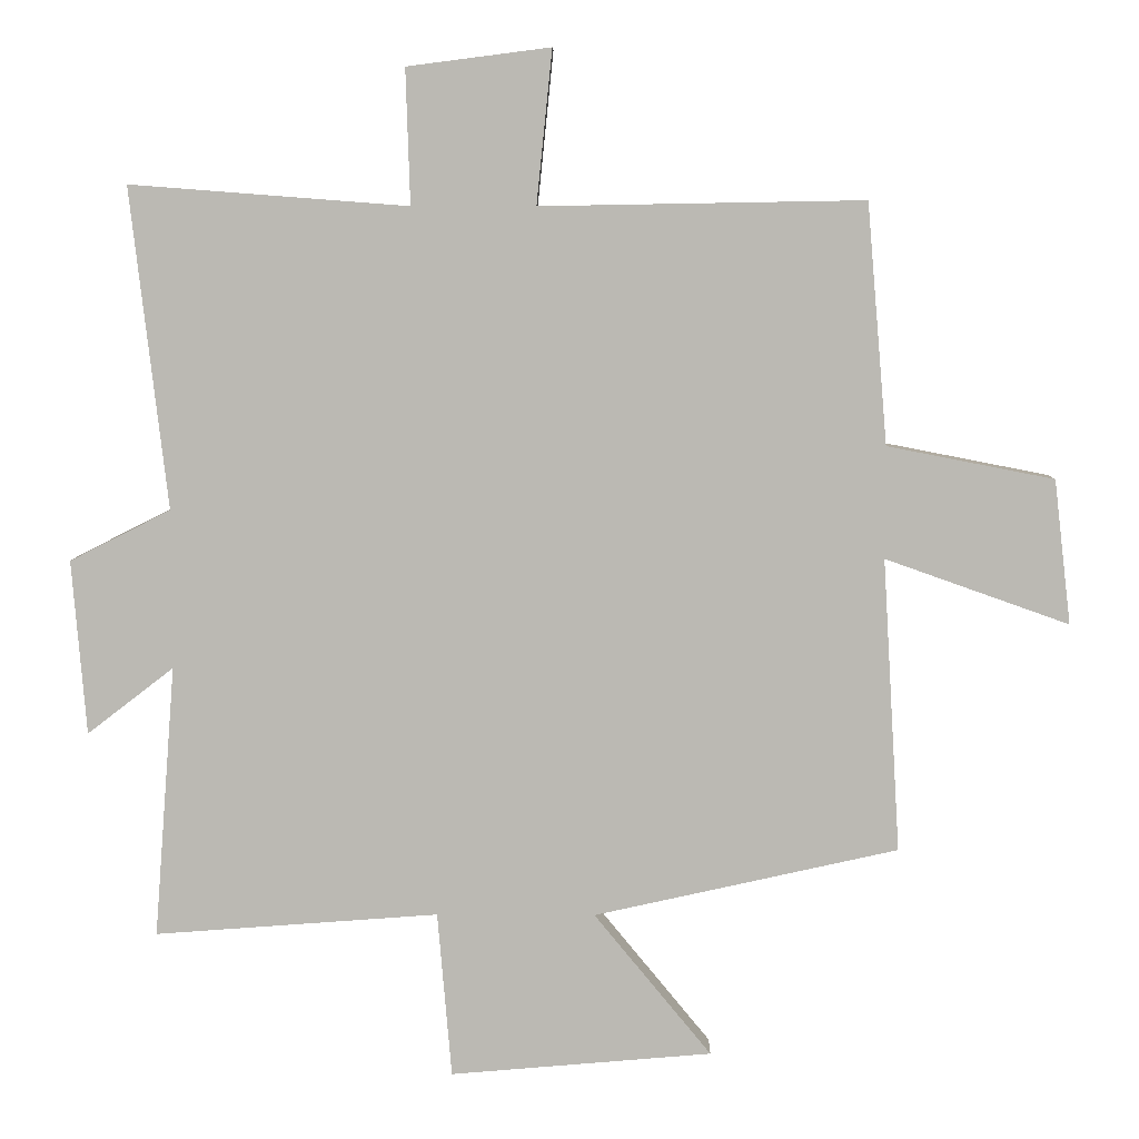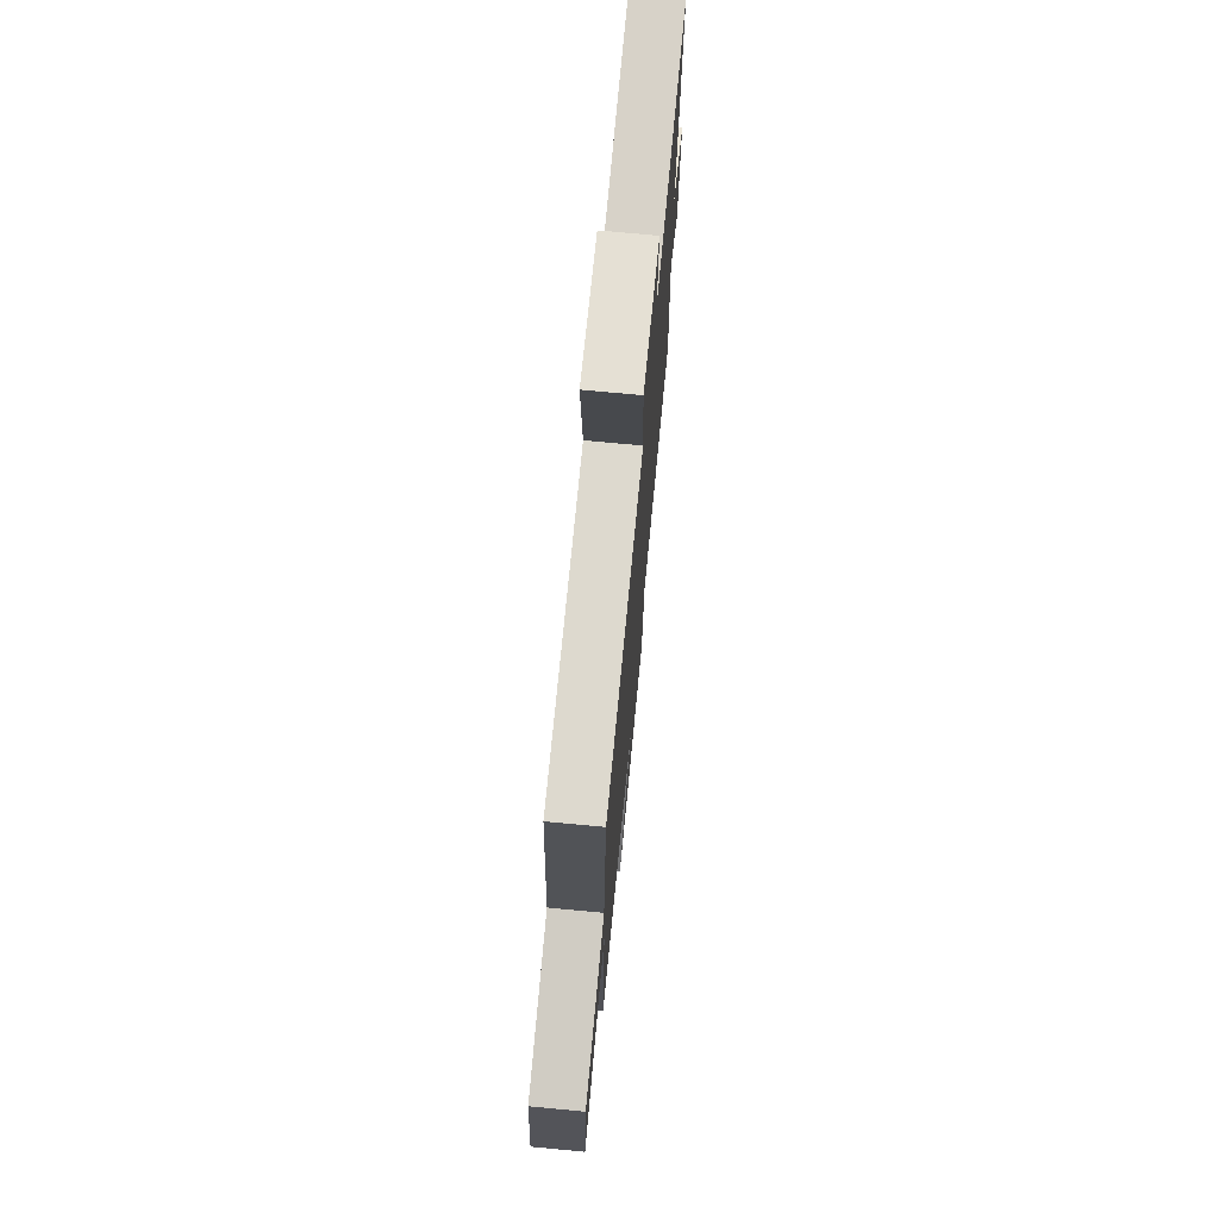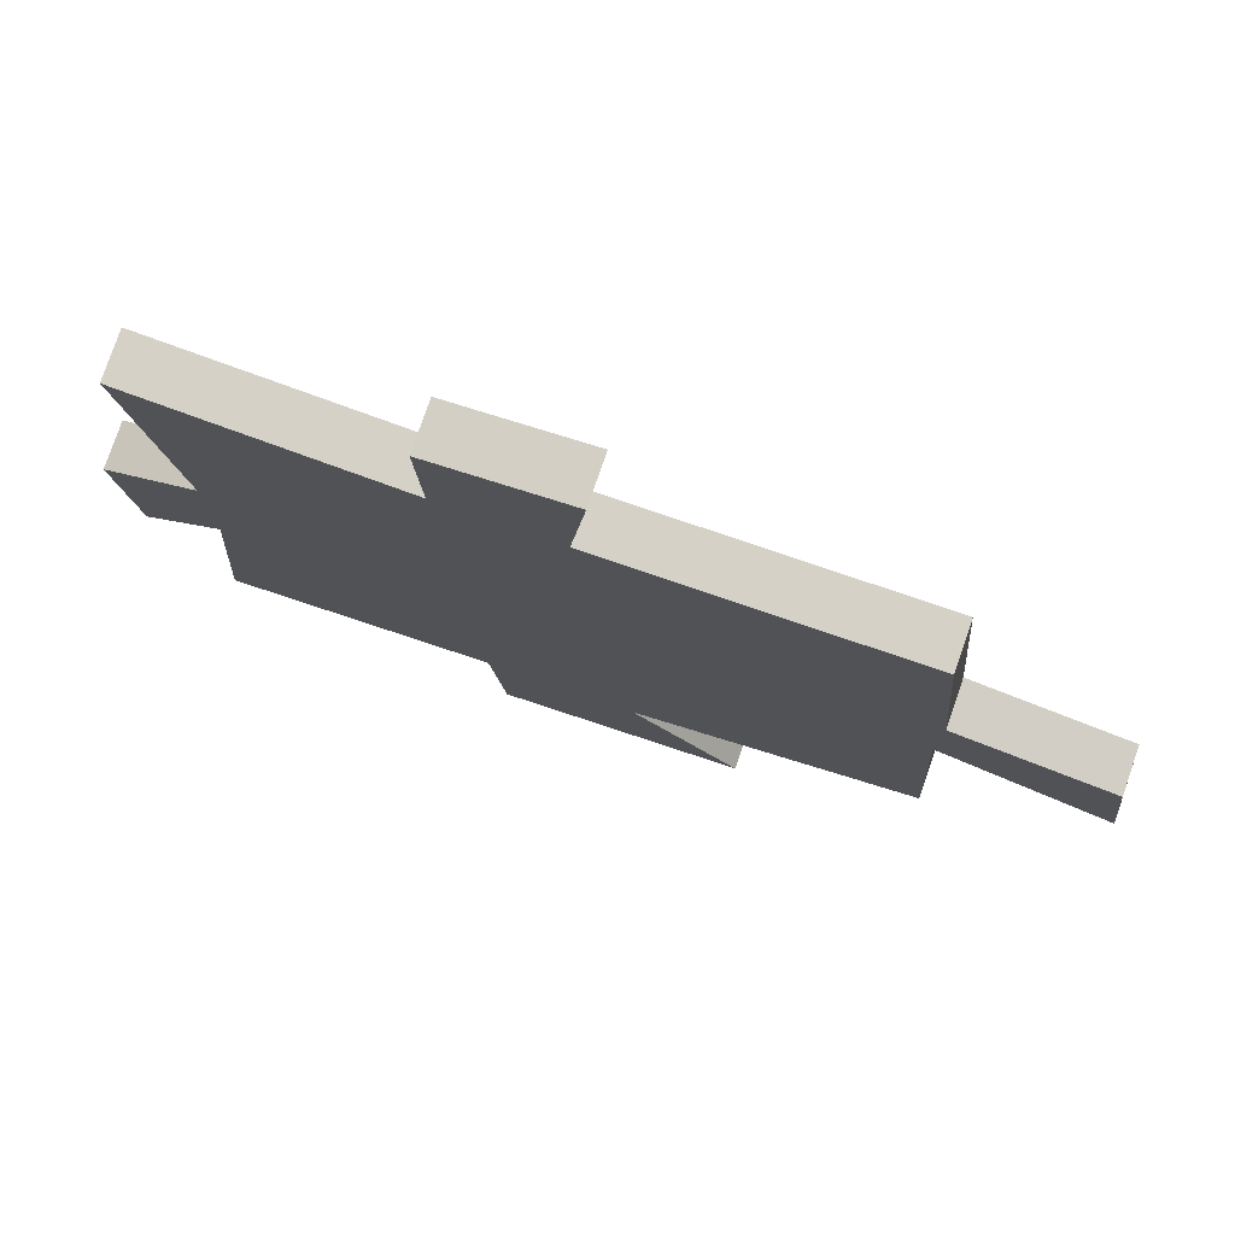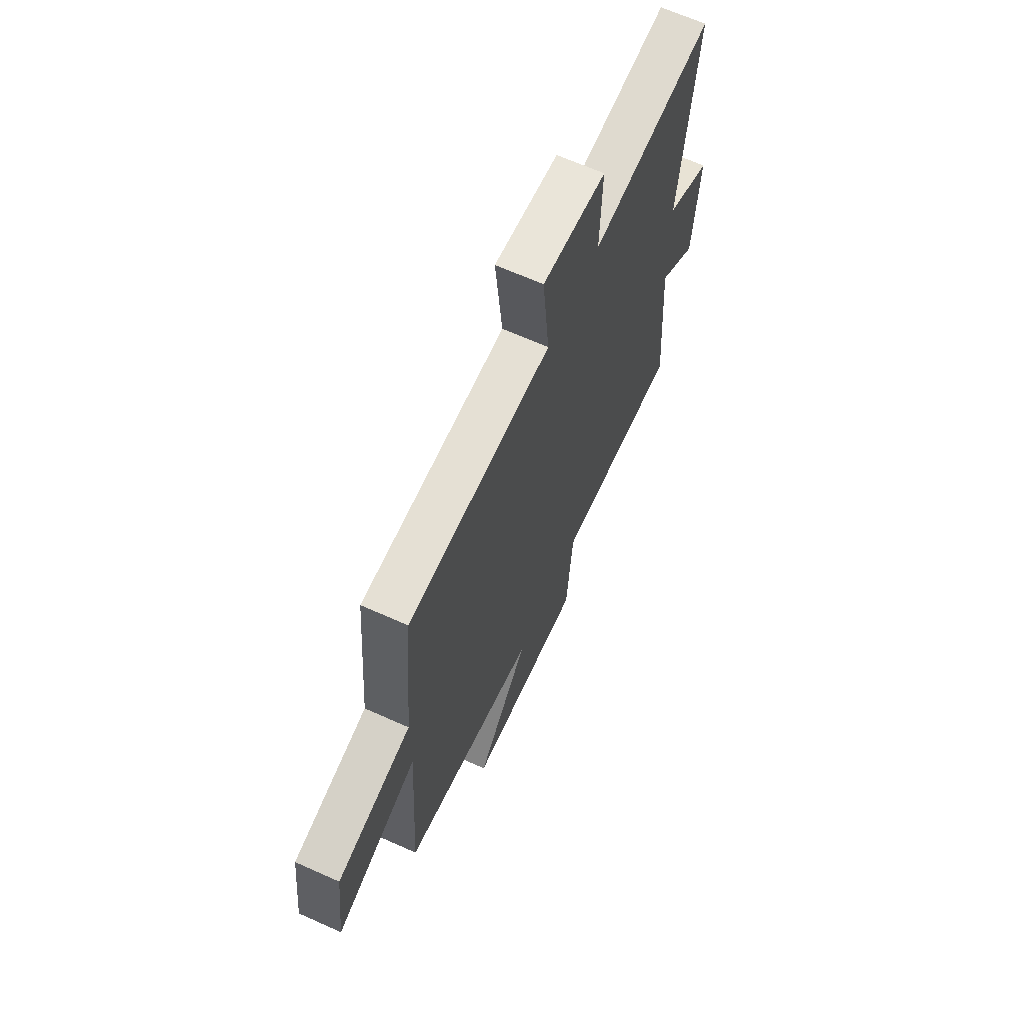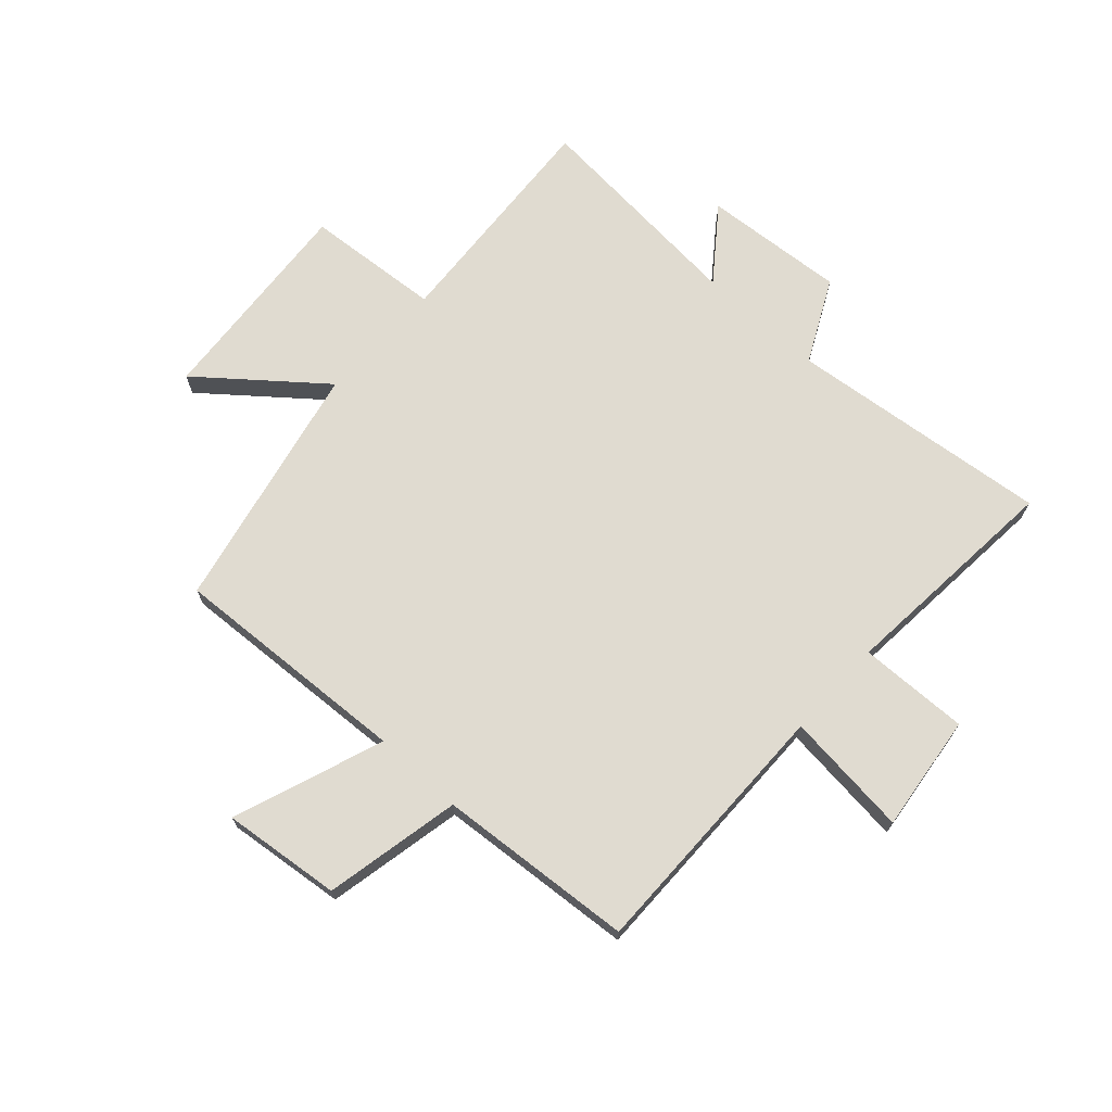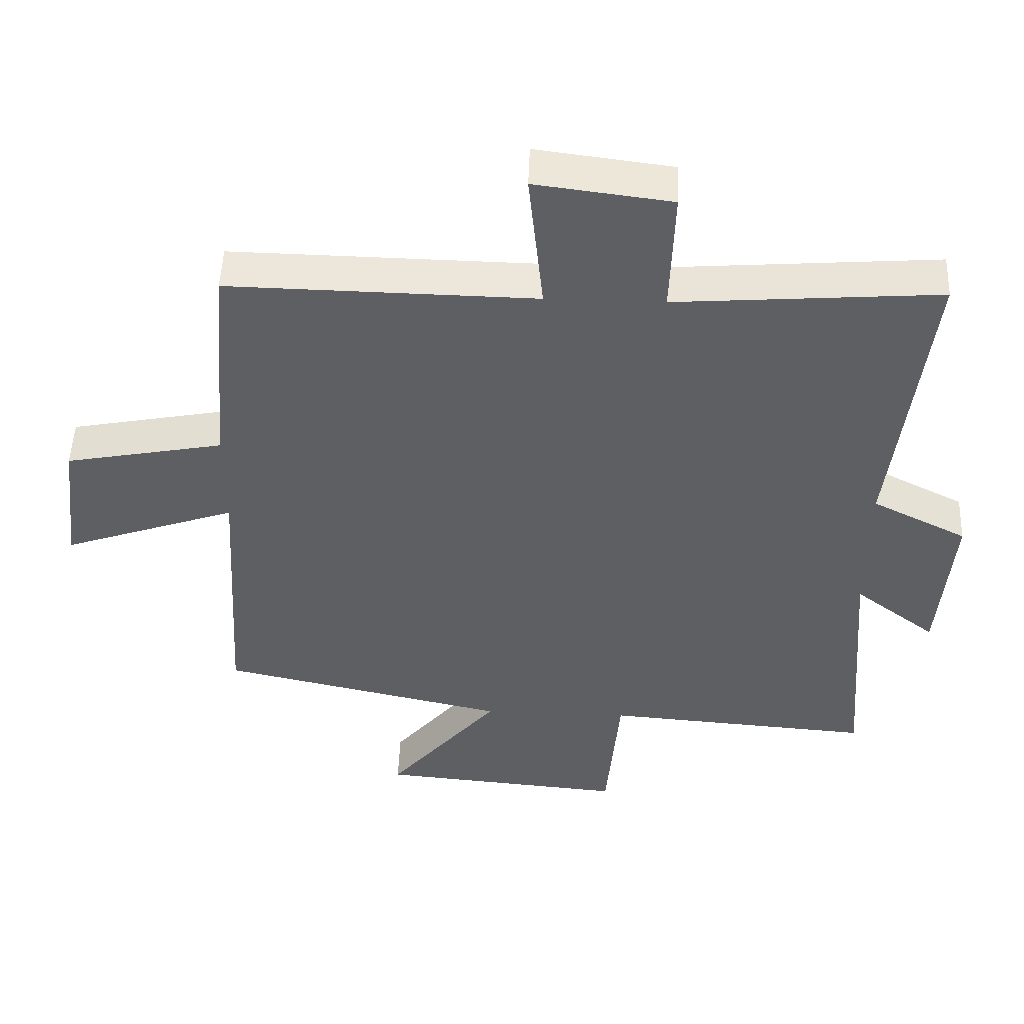
<metadata>
{"format":"obj","ext":"obj","renderer":"f3d","projection":"perspective","resolution":1024,"background":"white","views":[{"elev":6.9,"azim":-179.1,"up":"+Z"},{"elev":72.8,"azim":-84.6,"up":"+Z"},{"elev":78.9,"azim":-161.0,"up":"+Z"},{"elev":66.3,"azim":-65.8,"up":"+Z"},{"elev":70.0,"azim":-47.3,"up":"+Y"},{"elev":49.9,"azim":2.2,"up":"+Z"}]}
</metadata>
<code>
v 0.53 0.07 -0.53
v 0.129 0.07 -0.5
v 0.109 0.07 -0.734
v -0.261 0.07 -0.702
v -0.095 0.07 -0.5
v -0.525 0.07 -0.404
v -0.5 0.07 0.011
v -0.76 0.07 -0.081
v -0.736 0.07 0.123
v -0.5 0.07 0.169
v -0.471 0.07 0.508
v -0.014 0.07 0.5
v -0.036 0.07 0.716
v 0.166 0.07 0.69
v 0.16 0.07 0.5
v 0.552 0.07 0.53
v 0.5 0.07 0.078
v 0.642 0.07 0.006
v 0.622 0.07 -0.24
v 0.5 0.07 -0.146
v 0.53 0 -0.53
v 0.129 0 -0.5
v 0.109 0 -0.734
v -0.261 0 -0.702
v -0.095 0 -0.5
v -0.525 0 -0.404
v -0.5 0 0.011
v -0.76 0 -0.081
v -0.736 0 0.123
v -0.5 0 0.169
v -0.471 0 0.508
v -0.014 0 0.5
v -0.036 0 0.716
v 0.166 0 0.69
v 0.16 0 0.5
v 0.552 0 0.53
v 0.5 0 0.078
v 0.642 0 0.006
v 0.622 0 -0.24
v 0.5 0 -0.146
f 17 18 19 20
f 15 16 17
f 15 17 20
f 12 13 14 15
f 20 1 2
f 15 20 2
f 12 15 2
f 12 2 3
f 11 12 3
f 10 11 3
f 7 8 9 10
f 5 6 7
f 5 7 10 3
f 3 4 5
f 40 39 38 37
f 37 36 35
f 40 37 35
f 35 34 33 32
f 22 21 40
f 22 40 35
f 22 35 32
f 23 22 32
f 23 32 31
f 23 31 30
f 30 29 28 27
f 27 26 25
f 23 30 27 25
f 25 24 23
f 1 21 22 2
f 2 22 23 3
f 3 23 24 4
f 4 24 25 5
f 5 25 26 6
f 6 26 27 7
f 7 27 28 8
f 8 28 29 9
f 9 29 30 10
f 10 30 31 11
f 11 31 32 12
f 12 32 33 13
f 13 33 34 14
f 14 34 35 15
f 15 35 36 16
f 16 36 37 17
f 17 37 38 18
f 18 38 39 19
f 19 39 40 20
f 20 40 21 1

</code>
